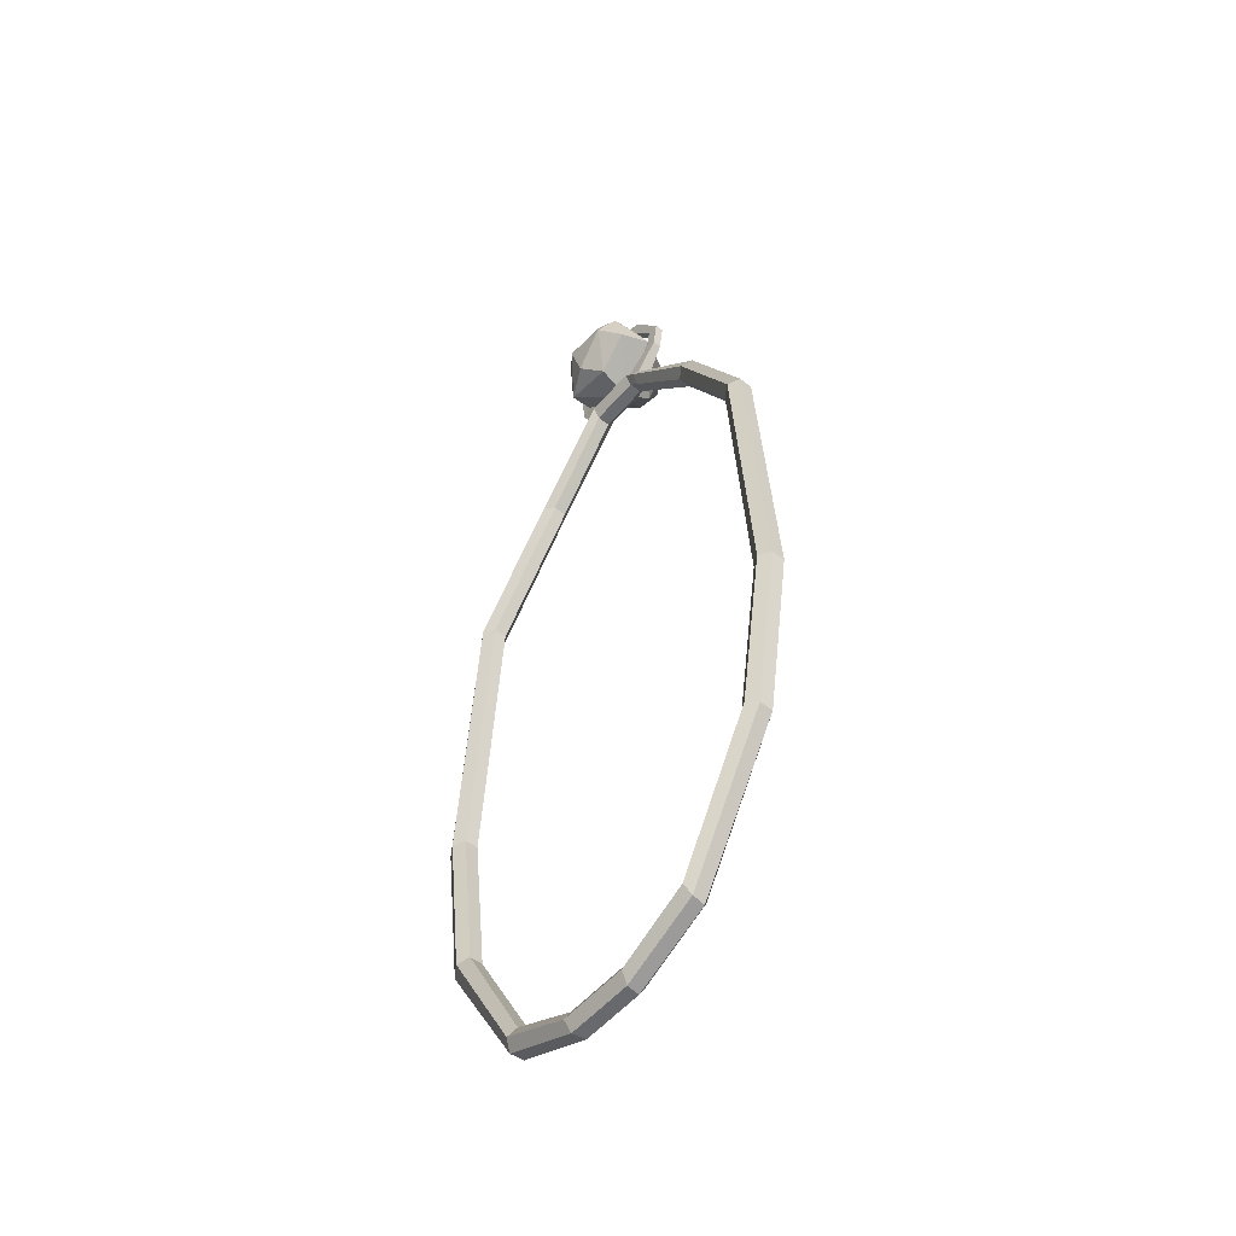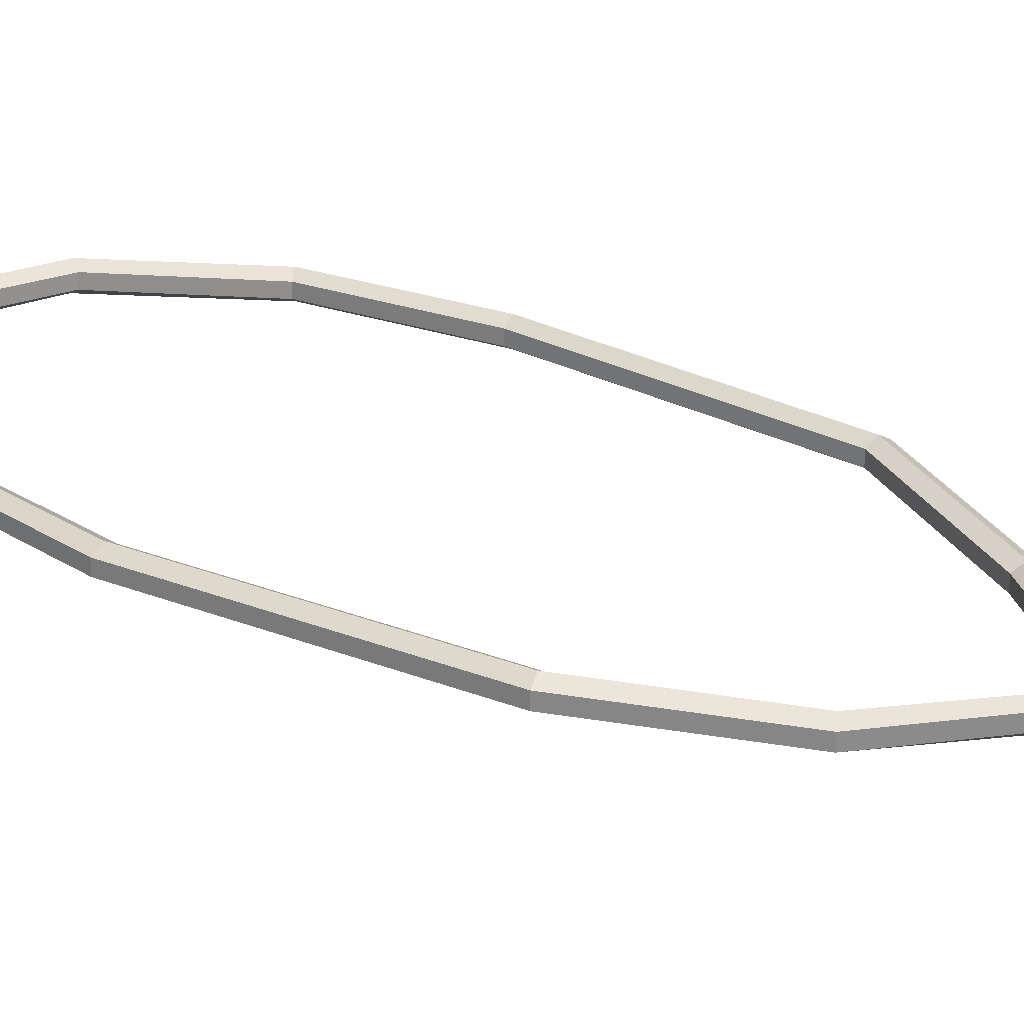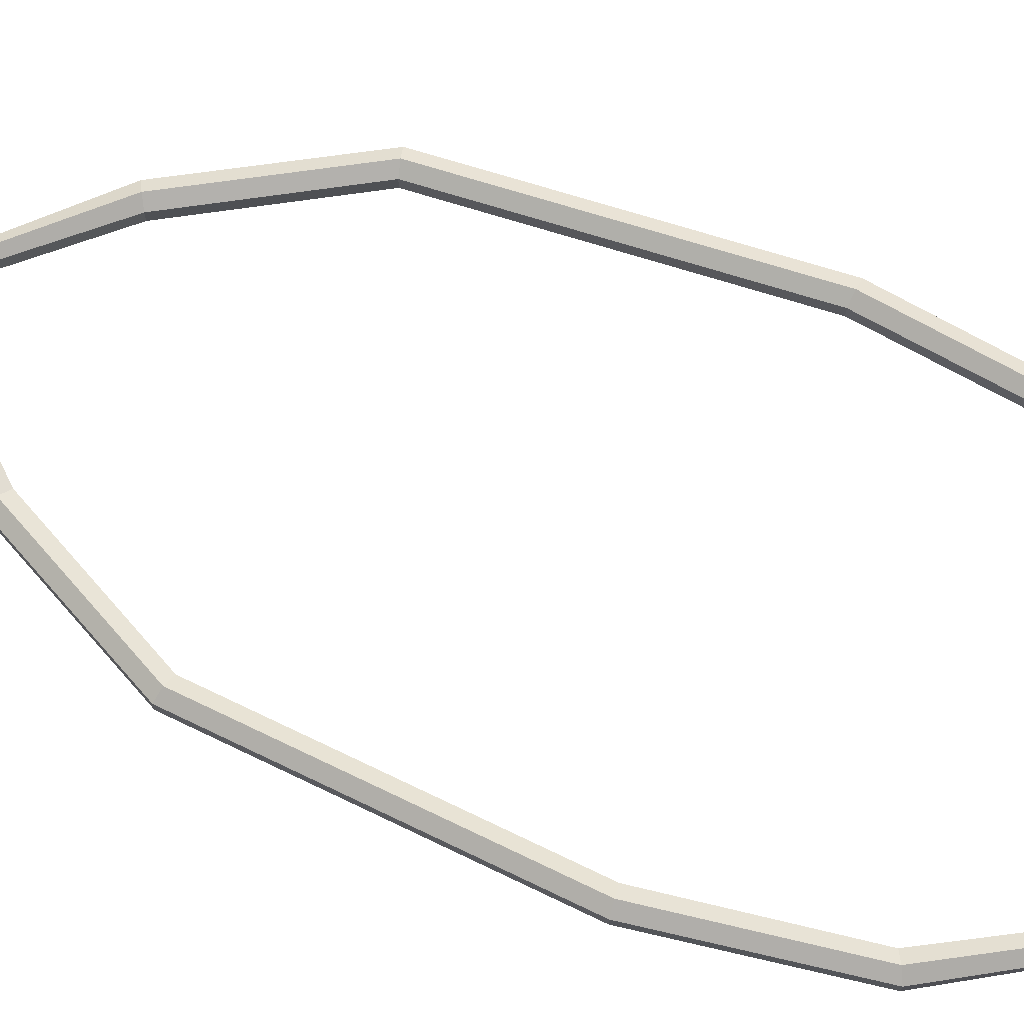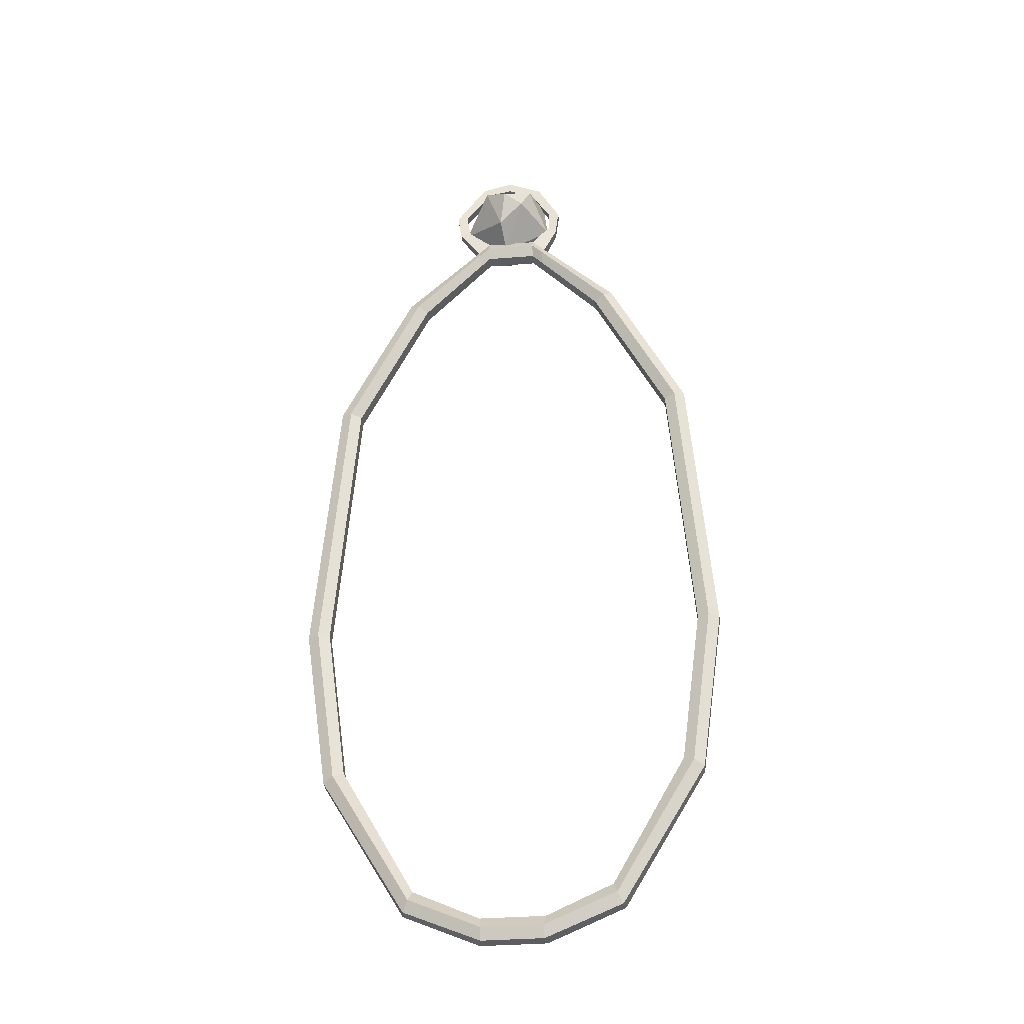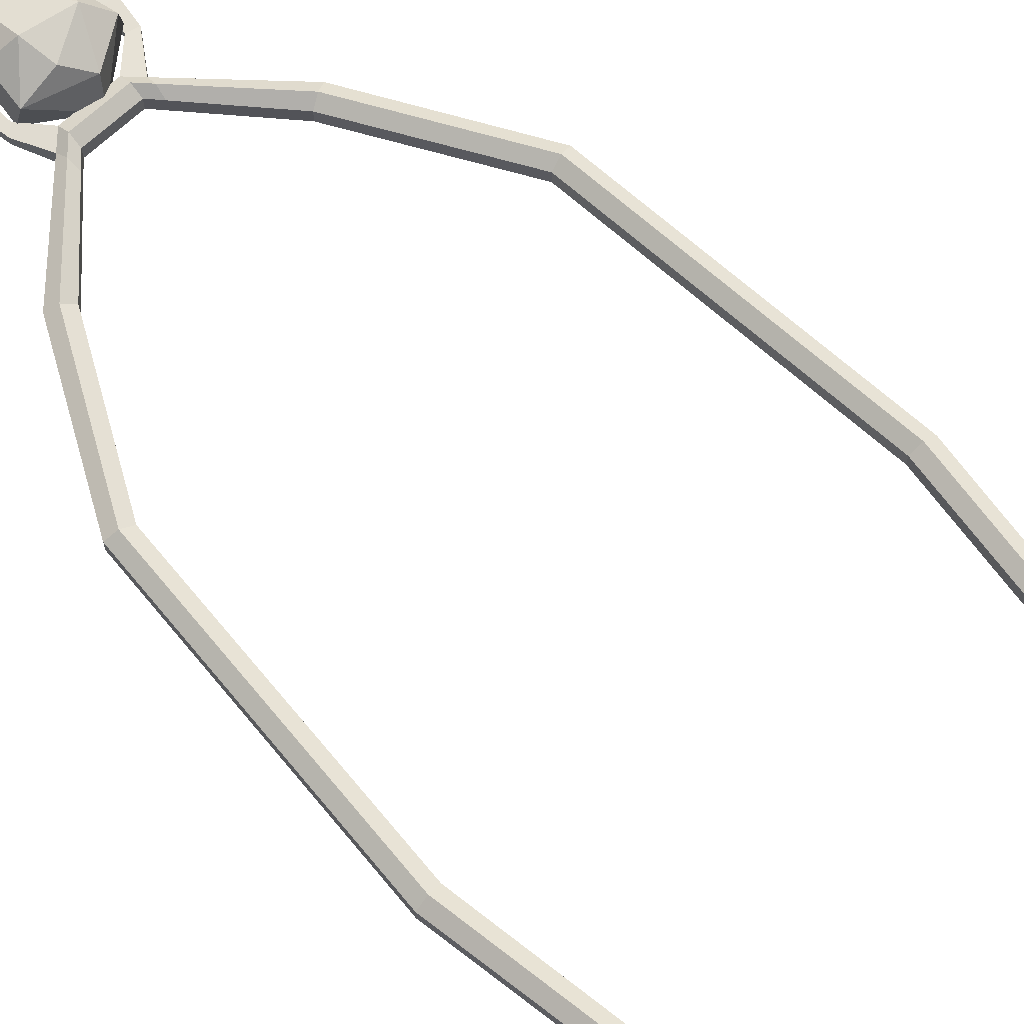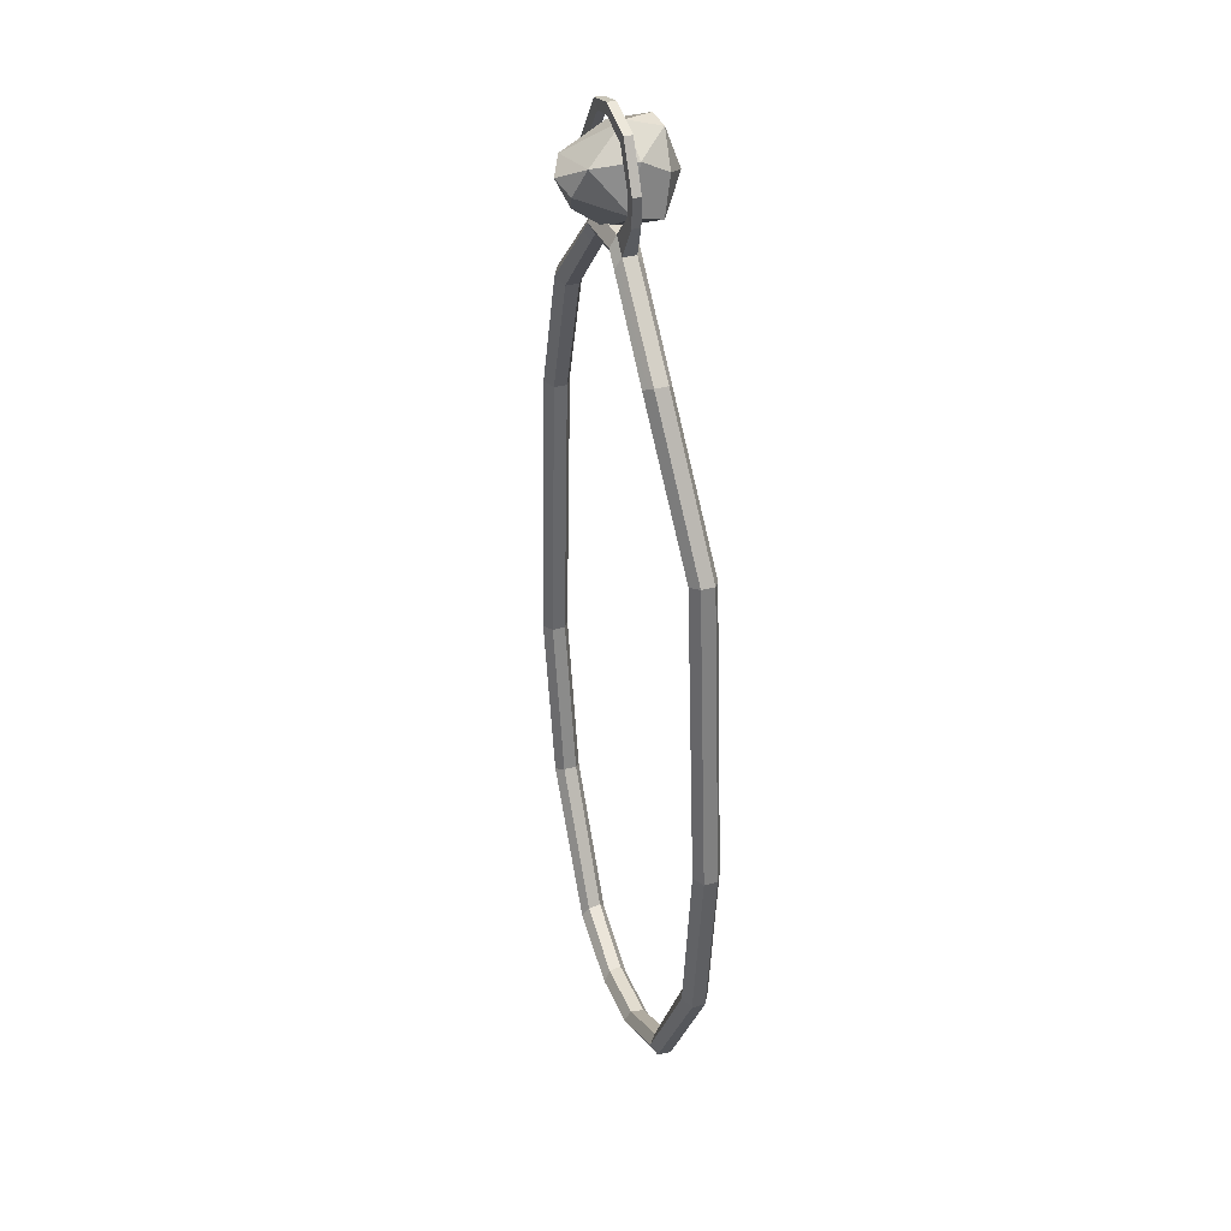
<metadata>
{"format":"obj","ext":"obj","renderer":"f3d","projection":"perspective","resolution":1024,"background":"white","views":[{"elev":-53.0,"azim":-129.3,"up":"+Z"},{"elev":26.5,"azim":-54.6,"up":"+Y"},{"elev":70.5,"azim":111.7,"up":"+Y"},{"elev":-35.2,"azim":5.9,"up":"+Z"},{"elev":67.3,"azim":136.3,"up":"+Y"},{"elev":34.6,"azim":70.0,"up":"+Z"}]}
</metadata>
<code>
o TopazNecklaceChain
v -0.05683 0.01478 -0.06922
v -0.09893 0.01473 0.004866
v -0.05392 0.01127 -0.06381
v -0.09343 0.01119 0.007573
v -0.053 0.004266 -0.06422
v -0.09343 0.004117 0.007573
v -0.05499 0.000772 -0.07004
v -0.09893 0.000579 0.004866
v -0.05789 0.004281 -0.07545
v -0.1044 0.004117 0.00216
v -0.05881 0.01128 -0.07505
v -0.1044 0.01119 0.00216
v -0.106 0.009967 0.09666
v -0.1121 0.0135 0.09603
v -0.106 0.002893 0.09666
v -0.1121 -0.000645 0.09603
v -0.1182 0.002893 0.0954
v -0.1182 0.009967 0.0954
v -0.09458 0.009331 0.2549
v -0.1005 0.01287 0.2564
v -0.09458 0.002257 0.2549
v -0.1005 -0.001281 0.2564
v -0.1065 0.002257 0.2579
v -0.1065 0.009331 0.2579
v -0.0538 0.002369 0.3323
v -0.05916 0.005906 0.3353
v -0.0538 -0.004705 0.3323
v -0.05916 -0.008242 0.3353
v -0.06452 -0.004705 0.3383
v -0.06452 0.002369 0.3383
v -0.01396 0.003537 0.3765
v -0.01396 0.007074 0.3826
v -0.01396 -0.003537 0.3765
v -0.01396 -0.007074 0.3826
v -0.01396 -0.003537 0.3887
v -0.01396 0.003537 0.3887
v -0.01834 0.01438 -0.08697
v -0.01817 0.01088 -0.08083
v -0.01716 0.003874 -0.08078
v -0.01632 0.00038 -0.08688
v -0.01649 0.003889 -0.09302
v -0.0175 0.01089 -0.09306
v 0.05727 0.01478 -0.06922
v 0.09937 0.01473 0.004866
v 0.05437 0.01127 -0.06381
v 0.09387 0.01119 0.007573
v 0.05345 0.004266 -0.06422
v 0.09387 0.004117 0.007573
v 0.05543 0.000772 -0.07004
v 0.09937 0.000579 0.004866
v 0.05833 0.004281 -0.07545
v 0.1049 0.004117 0.00216
v 0.05926 0.01128 -0.07505
v 0.1049 0.01119 0.00216
v 0.1064 0.009967 0.09666
v 0.1125 0.0135 0.09603
v 0.1064 0.002893 0.09666
v 0.1125 -0.000645 0.09603
v 0.1186 0.002893 0.0954
v 0.1186 0.009967 0.0954
v 0.09502 0.009331 0.2549
v 0.101 0.01287 0.2564
v 0.09502 0.002257 0.2549
v 0.101 -0.001281 0.2564
v 0.1069 0.002257 0.2579
v 0.1069 0.009331 0.2579
v 0.05425 0.002369 0.3323
v 0.05961 0.005906 0.3353
v 0.05425 -0.004705 0.3323
v 0.05961 -0.008242 0.3353
v 0.06496 -0.004705 0.3383
v 0.06496 0.002369 0.3383
v 0.0144 0.003537 0.3765
v 0.0144 0.007074 0.3826
v 0.0144 -0.003537 0.3765
v 0.0144 -0.007074 0.3826
v 0.0144 -0.003537 0.3887
v 0.0144 0.003537 0.3887
v 0.01878 0.01438 -0.08697
v 0.01861 0.01088 -0.08083
v 0.0176 0.003874 -0.08078
v 0.01677 0.00038 -0.08688
v 0.01693 0.003889 -0.09302
v 0.01794 0.01089 -0.09306
v -0.02079 -0.003695 0.3819
v -0.02079 0.003379 0.3819
v -0.01934 -0.003695 0.3705
v -0.02007 -0.007232 0.3762
v -0.02007 0.006916 0.3762
v -0.01934 0.003379 0.3705
v -0.05644 0.002526 -0.07275
v -0.1017 0.002348 0.003513
v -0.1151 0.001124 0.09571
v -0.1035 0.000488 0.2572
v -0.06184 -0.006474 0.3368
v -0.01396 -0.005306 0.3857
v -0.01641 0.002135 -0.08995
v 0.05688 0.002526 -0.07275
v 0.1021 0.002348 0.003513
v 0.1156 0.001124 0.09571
v 0.1039 0.000488 0.2572
v 0.06228 -0.006474 0.3368
v 0.0144 -0.005306 0.3857
v 0.01685 0.002135 -0.08995
v -0.02043 -0.005463 0.3791
v 0.02199 -0.003712 0.3812
v 0.02199 0.003362 0.3812
v 0.02038 -0.003712 0.3699
v 0.02119 -0.00725 0.3755
v 0.02119 0.006899 0.3755
v 0.02038 0.003362 0.3699
v 0.02159 -0.005481 0.3783
v -0.02708 0.002239 0.4012
v -0.02708 -0.002295 0.4012
v -0.03309 -0.002396 0.3998
v -0.03309 0.002137 0.3998
v -0.0293 0.002239 0.4151
v -0.0293 -0.002295 0.4151
v -0.03548 -0.002396 0.415
v -0.03548 0.002137 0.415
v -0.01338 0.002239 0.4356
v -0.01338 -0.002295 0.4356
v -0.01795 -0.002396 0.4398
v -0.01795 0.002137 0.4398
v -0.000613 0.002017 0.4379
v -0.000613 -0.002517 0.4379
v -0.000673 -0.002618 0.4441
v -0.000673 0.001916 0.4441
v 0.01464 0.00251 0.4315
v 0.01464 -0.002024 0.4315
v 0.01884 -0.002125 0.436
v 0.01884 0.002409 0.436
v 0.02534 0.001875 0.4133
v 0.02534 -0.002658 0.4133
v 0.03151 -0.00276 0.4129
v 0.03151 0.001774 0.4129
v 0.02491 0.002363 0.4018
v 0.02491 -0.002171 0.4018
v 0.02952 -0.002272 0.3976
v 0.02952 0.002262 0.3976
v -0.01412 -0.02043 0.4179
v 0.008409 0.02081 0.4335
v -0.003064 0.01941 0.4357
v -0.0198 0.01946 0.423
v -0.02926 0.003041 0.4042
v -0.02527 0.01949 0.3999
v -0.01548 0.02859 0.4081
v -0.005775 0.01666 0.3876
v -0.003075 -0.002284 0.384
v -0.005159 -0.01792 0.3949
v 0.005067 0.02468 0.3964
v 0.0229 0.01563 0.3965
v 0.02404 0.000313 0.4002
v 0.008722 -0.0224 0.4065
v 0.02107 0.01903 0.4173
v 0.004 0.003503 0.4371
v -0.01844 0.00346 0.4286
v 0.01386 -0.01639 0.4209
v 0.02154 0.004953 0.4246
v -0.001831 -0.02672 0.412
v 0.00824 0.02888 0.4121
f 1 2 4 3
f 3 4 6 5
f 5 6 8 7
f 91 92 10 9
f 8 6 15 16
f 9 10 12 11
f 11 12 2 1
f 5 7 40 39
f 15 13 19 21
f 2 12 18 14
f 92 8 16 93
f 6 4 13 15
f 12 10 17 18
f 4 2 14 13
f 19 20 26 25
f 18 17 23 24
f 16 15 21 22
f 13 14 20 19
f 14 18 24 20
f 93 16 22 94
f 85 35 114 115
f 20 24 30 26
f 94 22 28 95
f 21 19 25 27
f 24 23 29 30
f 22 21 27 28
f 88 87 33 34
f 90 89 32 31
f 89 86 36 32
f 105 88 34 96
f 87 90 31 33
f 11 1 37 42
f 91 9 41 97
f 3 5 39 38
f 9 11 42 41
f 1 3 38 37
f 43 45 46 44
f 45 47 48 46
f 47 49 50 48
f 98 51 52 99
f 50 58 57 48
f 51 53 54 52
f 53 43 44 54
f 47 81 82 49
f 57 63 61 55
f 44 56 60 54
f 99 100 58 50
f 48 57 55 46
f 54 60 59 52
f 46 55 56 44
f 61 67 68 62
f 60 66 65 59
f 58 64 63 57
f 55 61 62 56
f 56 62 66 60
f 100 101 64 58
f 77 138 137 78
f 62 68 72 66
f 101 102 70 64
f 63 69 67 61
f 66 72 71 65
f 64 70 69 63
f 109 76 75 108
f 111 73 74 110
f 110 74 78 107
f 112 103 76 109
f 108 75 73 111
f 53 84 79 43
f 98 104 83 51
f 45 80 81 47
f 51 83 84 53
f 43 79 80 45
f 36 78 74 32
f 32 74 73 31
f 31 73 75 33
f 35 77 78 36
f 33 75 76 34
f 96 103 77 35
f 97 104 82 40
f 42 84 83 41
f 37 79 84 42
f 40 82 81 39
f 39 81 80 38
f 38 80 79 37
f 27 25 90 87
f 95 28 88 105
f 26 30 86 89
f 25 26 89 90
f 28 27 87 88
f 30 29 85 86
f 29 95 105 85
f 41 83 104 97
f 34 76 103 96
f 49 82 104 98
f 106 77 103 112
f 65 71 102 101
f 59 65 101 100
f 52 59 100 99
f 49 98 99 50
f 7 91 97 40
f 85 105 96 35
f 23 94 95 29
f 17 93 94 23
f 10 92 93 17
f 7 8 92 91
f 71 106 112 102
f 69 108 111 67
f 102 112 109 70
f 68 110 107 72
f 67 111 110 68
f 70 109 108 69
f 72 107 106 71
f 116 115 119 120
f 35 36 113 114
f 86 85 115 116
f 36 86 116 113
f 117 120 124 121
f 115 114 118 119
f 113 116 120 117
f 114 113 117 118
f 124 123 127 128
f 118 117 121 122
f 120 119 123 124
f 119 118 122 123
f 127 126 130 131
f 123 122 126 127
f 121 124 128 125
f 122 121 125 126
f 129 132 136 133
f 125 128 132 129
f 126 125 129 130
f 128 127 131 132
f 136 135 139 140
f 130 129 133 134
f 132 131 135 136
f 131 130 134 135
f 77 106 139 138
f 135 134 138 139
f 133 136 140 137
f 134 133 137 138
f 107 78 137 140
f 107 140 139 106
f 157 144 145
f 145 149 150
f 145 146 149
f 141 145 150
f 152 153 149
f 148 151 152
f 150 149 154
f 159 142 156
f 160 154 158
f 141 160 158
f 148 147 151
f 144 147 146
f 143 142 147
f 161 142 155
f 156 157 141
f 159 153 152 155
f 158 156 141
f 156 142 143
f 157 145 141
f 145 144 146
f 147 148 146
f 149 146 148
f 149 148 152
f 149 153 154
f 159 155 142
f 154 153 158
f 153 159 158
f 158 159 156
f 160 150 154
f 157 156 143 144
f 141 150 160
f 151 147 161
f 161 147 142
f 144 143 147
f 161 155 152
f 151 161 152

</code>
